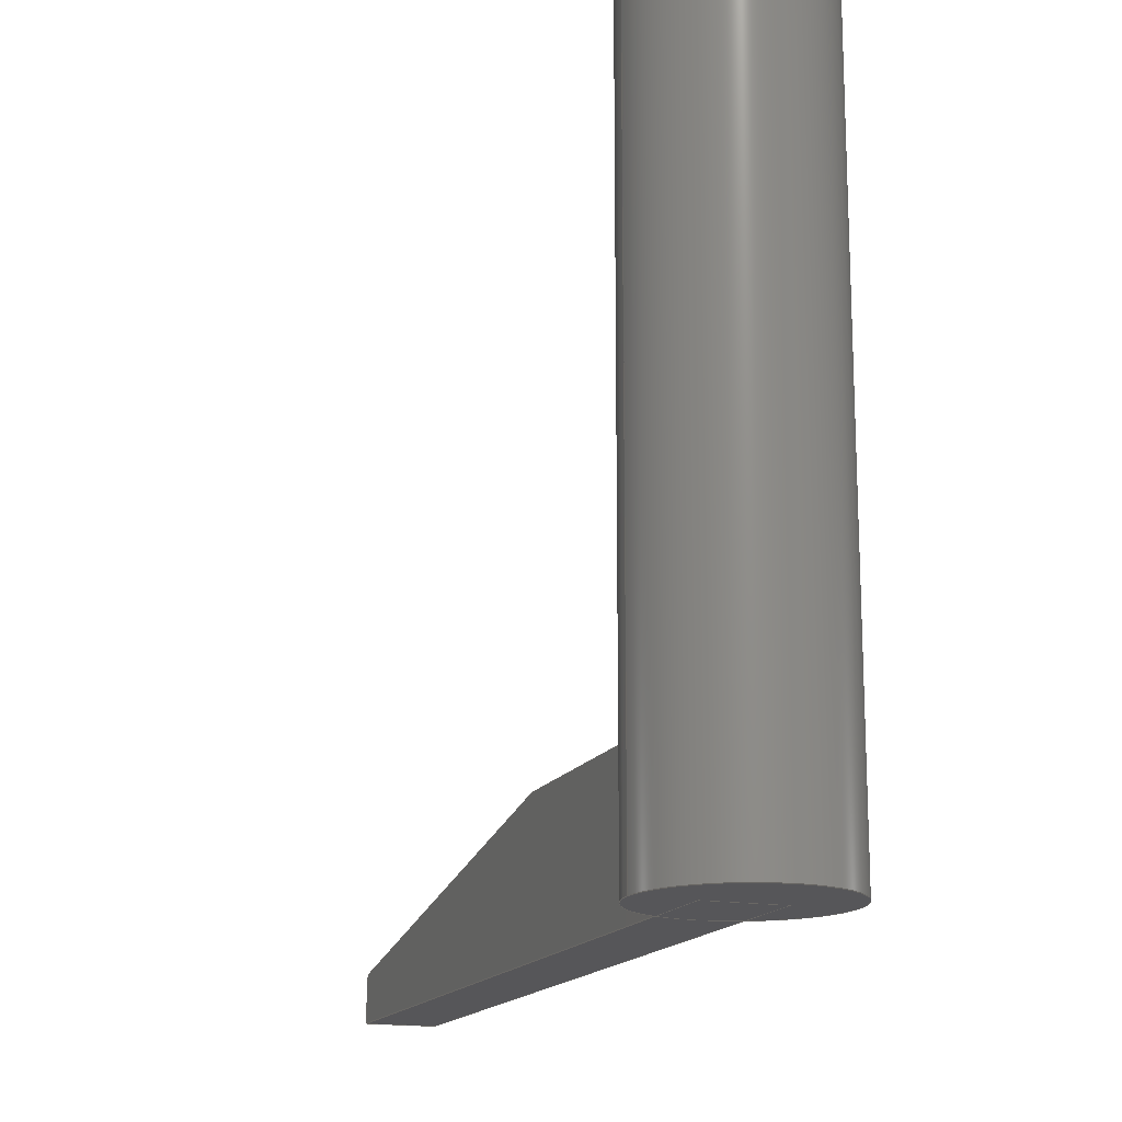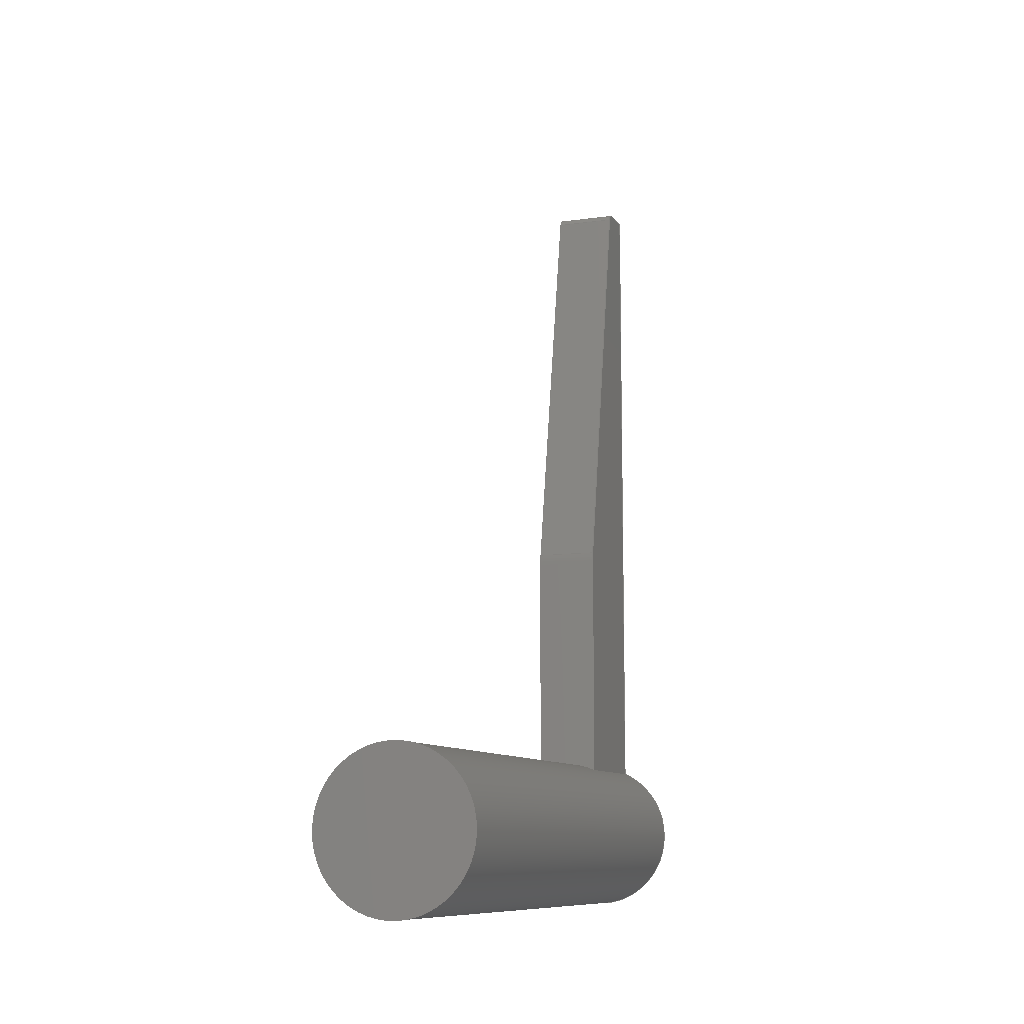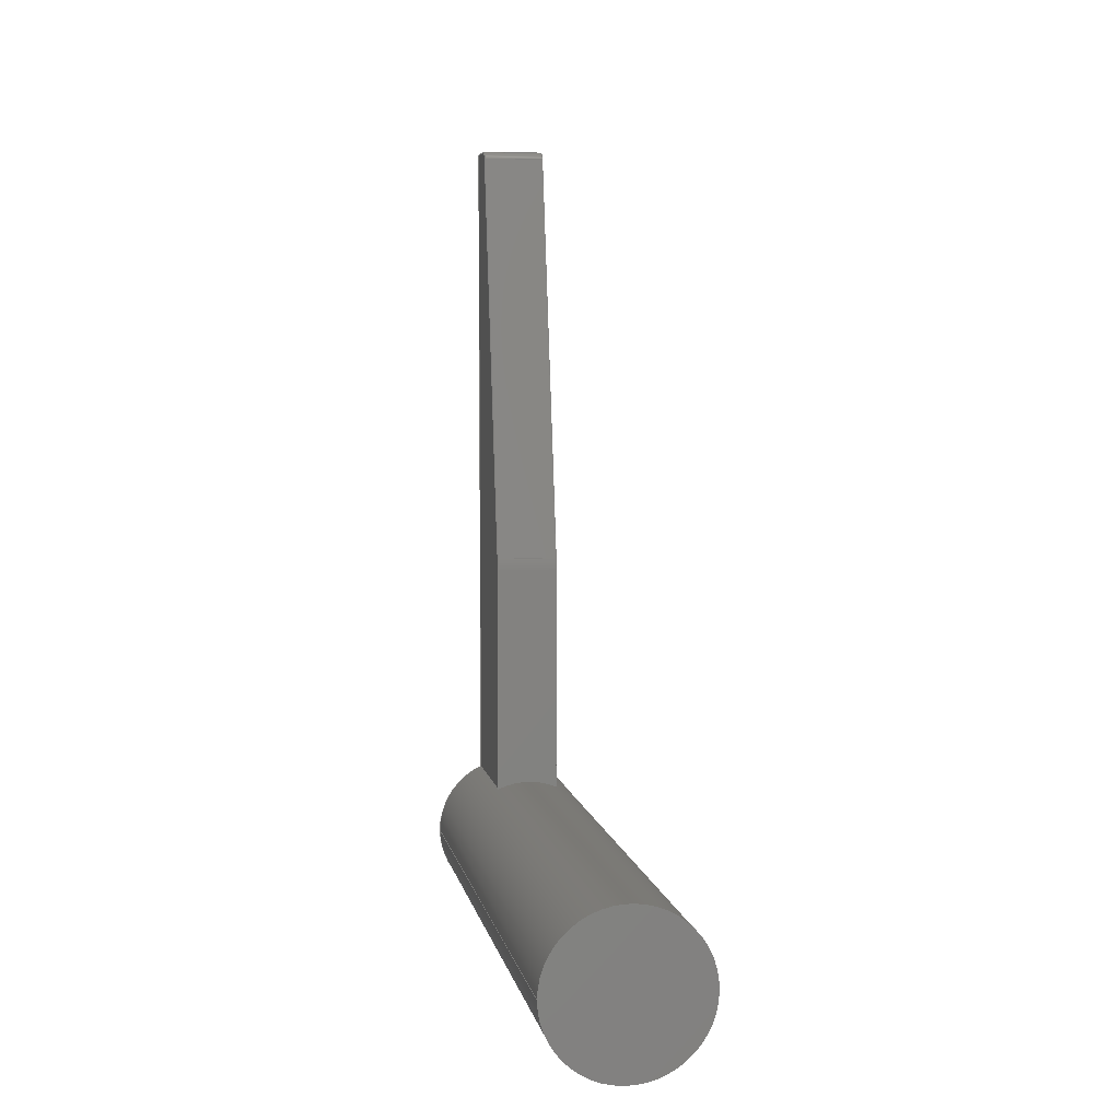
<metadata>
{"format":"step","ext":"step","renderer":"f3d","projection":"perspective","resolution":1024,"background":"white","views":[{"elev":-16.1,"azim":-19.9,"up":"+Z"},{"elev":-10.1,"azim":19.5,"up":"+Y"},{"elev":5.9,"azim":-10.7,"up":"+Y"}]}
</metadata>
<code>
ISO-10303-21;
DATA;
#1=MECHANICAL_DESIGN_GEOMETRIC_PRESENTATION_REPRESENTATION('',(#4,#5),
#331);
#2=SHAPE_REPRESENTATION_RELATIONSHIP('SRR','None',#338,#3);
#3=ADVANCED_BREP_SHAPE_REPRESENTATION('',(#6,#7),#330);
#4=STYLED_ITEM('',(#347),#6);
#5=STYLED_ITEM('',(#347),#7);
#6=MANIFOLD_SOLID_BREP('Body4',#186);
#7=MANIFOLD_SOLID_BREP('Body5',#187);
#8=PLANE('',#204);
#9=PLANE('',#205);
#10=PLANE('',#206);
#11=PLANE('',#209);
#12=PLANE('',#210);
#13=PLANE('',#211);
#14=PLANE('',#214);
#15=PLANE('',#217);
#16=PLANE('',#218);
#17=FACE_OUTER_BOUND('',#29,.T.);
#18=FACE_OUTER_BOUND('',#30,.T.);
#19=FACE_OUTER_BOUND('',#31,.T.);
#20=FACE_OUTER_BOUND('',#32,.T.);
#21=FACE_OUTER_BOUND('',#33,.T.);
#22=FACE_OUTER_BOUND('',#34,.T.);
#23=FACE_OUTER_BOUND('',#35,.T.);
#24=FACE_OUTER_BOUND('',#36,.T.);
#25=FACE_OUTER_BOUND('',#37,.T.);
#26=FACE_OUTER_BOUND('',#38,.T.);
#27=FACE_OUTER_BOUND('',#39,.T.);
#28=FACE_OUTER_BOUND('',#40,.T.);
#29=EDGE_LOOP('',(#123,#124,#125,#126));
#30=EDGE_LOOP('',(#127));
#31=EDGE_LOOP('',(#128));
#32=EDGE_LOOP('',(#129,#130,#131,#132,#133,#134,#135));
#33=EDGE_LOOP('',(#136,#137,#138,#139));
#34=EDGE_LOOP('',(#140,#141,#142,#143));
#35=EDGE_LOOP('',(#144,#145,#146,#147));
#36=EDGE_LOOP('',(#148,#149,#150,#151));
#37=EDGE_LOOP('',(#152,#153,#154,#155));
#38=EDGE_LOOP('',(#156,#157,#158,#159));
#39=EDGE_LOOP('',(#160,#161,#162,#163));
#40=EDGE_LOOP('',(#164,#165,#166,#167,#168,#169,#170));
#41=LINE('',#280,#59);
#42=LINE('',#287,#60);
#43=LINE('',#289,#61);
#44=LINE('',#291,#62);
#45=LINE('',#293,#63);
#46=LINE('',#297,#64);
#47=LINE('',#301,#65);
#48=LINE('',#303,#66);
#49=LINE('',#304,#67);
#50=LINE('',#307,#68);
#51=LINE('',#308,#69);
#52=LINE('',#311,#70);
#53=LINE('',#312,#71);
#54=LINE('',#316,#72);
#55=LINE('',#319,#73);
#56=LINE('',#320,#74);
#57=LINE('',#324,#75);
#58=LINE('',#326,#76);
#59=VECTOR('',#225,2.5);
#60=VECTOR('',#234,1);
#61=VECTOR('',#235,1);
#62=VECTOR('',#236,1);
#63=VECTOR('',#237,1);
#64=VECTOR('',#240,1);
#65=VECTOR('',#245,1);
#66=VECTOR('',#246,1);
#67=VECTOR('',#247,1);
#68=VECTOR('',#250,1);
#69=VECTOR('',#251,1);
#70=VECTOR('',#254,1);
#71=VECTOR('',#255,1);
#72=VECTOR('',#260,1);
#73=VECTOR('',#263,1);
#74=VECTOR('',#264,1);
#75=VECTOR('',#269,1);
#76=VECTOR('',#272,1);
#77=CIRCLE('',#202,2.5);
#78=CIRCLE('',#203,2.5);
#79=CIRCLE('',#207,2);
#80=CIRCLE('',#208,0.3);
#81=CIRCLE('',#213,2);
#82=CIRCLE('',#216,0.3);
#83=VERTEX_POINT('',#277);
#84=VERTEX_POINT('',#279);
#85=VERTEX_POINT('',#285);
#86=VERTEX_POINT('',#286);
#87=VERTEX_POINT('',#288);
#88=VERTEX_POINT('',#290);
#89=VERTEX_POINT('',#292);
#90=VERTEX_POINT('',#294);
#91=VERTEX_POINT('',#296);
#92=VERTEX_POINT('',#300);
#93=VERTEX_POINT('',#302);
#94=VERTEX_POINT('',#306);
#95=VERTEX_POINT('',#310);
#96=VERTEX_POINT('',#314);
#97=VERTEX_POINT('',#318);
#98=VERTEX_POINT('',#322);
#99=EDGE_CURVE('',#83,#83,#77,.T.);
#100=EDGE_CURVE('',#83,#84,#41,.T.);
#101=EDGE_CURVE('',#84,#84,#78,.T.);
#102=EDGE_CURVE('',#85,#86,#42,.T.);
#103=EDGE_CURVE('',#86,#87,#43,.T.);
#104=EDGE_CURVE('',#87,#88,#44,.T.);
#105=EDGE_CURVE('',#88,#89,#45,.T.);
#106=EDGE_CURVE('',#89,#90,#79,.T.);
#107=EDGE_CURVE('',#90,#91,#46,.T.);
#108=EDGE_CURVE('',#91,#85,#80,.T.);
#109=EDGE_CURVE('',#92,#86,#47,.T.);
#110=EDGE_CURVE('',#93,#92,#48,.T.);
#111=EDGE_CURVE('',#87,#93,#49,.T.);
#112=EDGE_CURVE('',#94,#93,#50,.T.);
#113=EDGE_CURVE('',#88,#94,#51,.T.);
#114=EDGE_CURVE('',#95,#94,#52,.T.);
#115=EDGE_CURVE('',#89,#95,#53,.T.);
#116=EDGE_CURVE('',#96,#95,#81,.T.);
#117=EDGE_CURVE('',#90,#96,#54,.T.);
#118=EDGE_CURVE('',#97,#96,#55,.T.);
#119=EDGE_CURVE('',#91,#97,#56,.T.);
#120=EDGE_CURVE('',#98,#97,#82,.T.);
#121=EDGE_CURVE('',#85,#98,#57,.T.);
#122=EDGE_CURVE('',#92,#98,#58,.T.);
#123=ORIENTED_EDGE('',*,*,#99,.F.);
#124=ORIENTED_EDGE('',*,*,#100,.T.);
#125=ORIENTED_EDGE('',*,*,#101,.F.);
#126=ORIENTED_EDGE('',*,*,#100,.F.);
#127=ORIENTED_EDGE('',*,*,#101,.T.);
#128=ORIENTED_EDGE('',*,*,#99,.T.);
#129=ORIENTED_EDGE('',*,*,#102,.T.);
#130=ORIENTED_EDGE('',*,*,#103,.T.);
#131=ORIENTED_EDGE('',*,*,#104,.T.);
#132=ORIENTED_EDGE('',*,*,#105,.T.);
#133=ORIENTED_EDGE('',*,*,#106,.T.);
#134=ORIENTED_EDGE('',*,*,#107,.T.);
#135=ORIENTED_EDGE('',*,*,#108,.T.);
#136=ORIENTED_EDGE('',*,*,#109,.F.);
#137=ORIENTED_EDGE('',*,*,#110,.F.);
#138=ORIENTED_EDGE('',*,*,#111,.F.);
#139=ORIENTED_EDGE('',*,*,#103,.F.);
#140=ORIENTED_EDGE('',*,*,#111,.T.);
#141=ORIENTED_EDGE('',*,*,#112,.F.);
#142=ORIENTED_EDGE('',*,*,#113,.F.);
#143=ORIENTED_EDGE('',*,*,#104,.F.);
#144=ORIENTED_EDGE('',*,*,#113,.T.);
#145=ORIENTED_EDGE('',*,*,#114,.F.);
#146=ORIENTED_EDGE('',*,*,#115,.F.);
#147=ORIENTED_EDGE('',*,*,#105,.F.);
#148=ORIENTED_EDGE('',*,*,#115,.T.);
#149=ORIENTED_EDGE('',*,*,#116,.F.);
#150=ORIENTED_EDGE('',*,*,#117,.F.);
#151=ORIENTED_EDGE('',*,*,#106,.F.);
#152=ORIENTED_EDGE('',*,*,#117,.T.);
#153=ORIENTED_EDGE('',*,*,#118,.F.);
#154=ORIENTED_EDGE('',*,*,#119,.F.);
#155=ORIENTED_EDGE('',*,*,#107,.F.);
#156=ORIENTED_EDGE('',*,*,#119,.T.);
#157=ORIENTED_EDGE('',*,*,#120,.F.);
#158=ORIENTED_EDGE('',*,*,#121,.F.);
#159=ORIENTED_EDGE('',*,*,#108,.F.);
#160=ORIENTED_EDGE('',*,*,#121,.T.);
#161=ORIENTED_EDGE('',*,*,#122,.F.);
#162=ORIENTED_EDGE('',*,*,#109,.T.);
#163=ORIENTED_EDGE('',*,*,#102,.F.);
#164=ORIENTED_EDGE('',*,*,#122,.T.);
#165=ORIENTED_EDGE('',*,*,#120,.T.);
#166=ORIENTED_EDGE('',*,*,#118,.T.);
#167=ORIENTED_EDGE('',*,*,#116,.T.);
#168=ORIENTED_EDGE('',*,*,#114,.T.);
#169=ORIENTED_EDGE('',*,*,#112,.T.);
#170=ORIENTED_EDGE('',*,*,#110,.T.);
#171=CYLINDRICAL_SURFACE('',#201,2.5);
#172=CYLINDRICAL_SURFACE('',#212,2);
#173=CYLINDRICAL_SURFACE('',#215,0.3);
#174=ADVANCED_FACE('',(#17),#171,.T.);
#175=ADVANCED_FACE('',(#18),#8,.T.);
#176=ADVANCED_FACE('',(#19),#9,.F.);
#177=ADVANCED_FACE('',(#20),#10,.F.);
#178=ADVANCED_FACE('',(#21),#11,.T.);
#179=ADVANCED_FACE('',(#22),#12,.T.);
#180=ADVANCED_FACE('',(#23),#13,.T.);
#181=ADVANCED_FACE('',(#24),#172,.T.);
#182=ADVANCED_FACE('',(#25),#14,.T.);
#183=ADVANCED_FACE('',(#26),#173,.T.);
#184=ADVANCED_FACE('',(#27),#15,.T.);
#185=ADVANCED_FACE('',(#28),#16,.T.);
#186=CLOSED_SHELL('',(#174,#175,#176));
#187=CLOSED_SHELL('',(#177,#178,#179,#180,#181,#182,#183,#184,#185));
#188=DERIVED_UNIT_ELEMENT(#190,1);
#189=DERIVED_UNIT_ELEMENT(#333,3);
#190=(
MASS_UNIT()
NAMED_UNIT(*)
SI_UNIT(.KILO.,.GRAM.)
);
#191=DERIVED_UNIT((#188,#189));
#192=MEASURE_REPRESENTATION_ITEM('density measure',
POSITIVE_RATIO_MEASURE(7850),#191);
#193=PROPERTY_DEFINITION_REPRESENTATION(#198,#195);
#194=PROPERTY_DEFINITION_REPRESENTATION(#199,#196);
#195=REPRESENTATION('material name',(#197),#330);
#196=REPRESENTATION('density',(#192),#330);
#197=DESCRIPTIVE_REPRESENTATION_ITEM('Steel','Steel');
#198=PROPERTY_DEFINITION('material property','material name',#340);
#199=PROPERTY_DEFINITION('material property','density of part',#340);
#200=AXIS2_PLACEMENT_3D('placement',#275,#219,#220);
#201=AXIS2_PLACEMENT_3D('',#276,#221,#222);
#202=AXIS2_PLACEMENT_3D('',#278,#223,#224);
#203=AXIS2_PLACEMENT_3D('',#281,#226,#227);
#204=AXIS2_PLACEMENT_3D('',#282,#228,#229);
#205=AXIS2_PLACEMENT_3D('',#283,#230,#231);
#206=AXIS2_PLACEMENT_3D('',#284,#232,#233);
#207=AXIS2_PLACEMENT_3D('',#295,#238,#239);
#208=AXIS2_PLACEMENT_3D('',#298,#241,#242);
#209=AXIS2_PLACEMENT_3D('',#299,#243,#244);
#210=AXIS2_PLACEMENT_3D('',#305,#248,#249);
#211=AXIS2_PLACEMENT_3D('',#309,#252,#253);
#212=AXIS2_PLACEMENT_3D('',#313,#256,#257);
#213=AXIS2_PLACEMENT_3D('',#315,#258,#259);
#214=AXIS2_PLACEMENT_3D('',#317,#261,#262);
#215=AXIS2_PLACEMENT_3D('',#321,#265,#266);
#216=AXIS2_PLACEMENT_3D('',#323,#267,#268);
#217=AXIS2_PLACEMENT_3D('',#325,#270,#271);
#218=AXIS2_PLACEMENT_3D('',#327,#273,#274);
#219=DIRECTION('axis',(0,0,1));
#220=DIRECTION('refdir',(1,0,0));
#221=DIRECTION('center_axis',(0,0,-1));
#222=DIRECTION('ref_axis',(1,0,0));
#223=DIRECTION('center_axis',(0,0,-1));
#224=DIRECTION('ref_axis',(1,0,0));
#225=DIRECTION('',(0,0,1));
#226=DIRECTION('center_axis',(0,0,1));
#227=DIRECTION('ref_axis',(1,0,0));
#228=DIRECTION('center_axis',(0,0,1));
#229=DIRECTION('ref_axis',(1,0,0));
#230=DIRECTION('center_axis',(0,0,1));
#231=DIRECTION('ref_axis',(1,0,0));
#232=DIRECTION('center_axis',(1,0,0));
#233=DIRECTION('ref_axis',(0,1,0));
#234=DIRECTION('',(0,0,-1));
#235=DIRECTION('',(0,-1,0));
#236=DIRECTION('',(0,0,1));
#237=DIRECTION('',(0,1,0));
#238=DIRECTION('center_axis',(-1,0,0));
#239=DIRECTION('ref_axis',(0,0.1869,0.9824));
#240=DIRECTION('',(0,0.9824,-0.1869));
#241=DIRECTION('center_axis',(-1,0,0));
#242=DIRECTION('ref_axis',(0,1,-3.553e-14));
#243=DIRECTION('center_axis',(0,0,-1));
#244=DIRECTION('ref_axis',(0,1,0));
#245=DIRECTION('',(-1,0,0));
#246=DIRECTION('',(0,1,0));
#247=DIRECTION('',(1,0,0));
#248=DIRECTION('center_axis',(0,-1,0));
#249=DIRECTION('ref_axis',(0,0,-1));
#250=DIRECTION('',(0,0,-1));
#251=DIRECTION('',(1,0,0));
#252=DIRECTION('center_axis',(0,0,1));
#253=DIRECTION('ref_axis',(0,-1,0));
#254=DIRECTION('',(0,-1,0));
#255=DIRECTION('',(1,0,0));
#256=DIRECTION('center_axis',(1,0,0));
#257=DIRECTION('ref_axis',(0,0.1869,0.9824));
#258=DIRECTION('center_axis',(1,0,0));
#259=DIRECTION('ref_axis',(0,0.1869,0.9824));
#260=DIRECTION('',(1,0,0));
#261=DIRECTION('center_axis',(0,0.1869,0.9824));
#262=DIRECTION('ref_axis',(0,-0.9824,0.1869));
#263=DIRECTION('',(0,-0.9824,0.1869));
#264=DIRECTION('',(1,0,0));
#265=DIRECTION('center_axis',(1,0,0));
#266=DIRECTION('ref_axis',(0,1,-3.553e-14));
#267=DIRECTION('center_axis',(1,0,0));
#268=DIRECTION('ref_axis',(0,1,-3.553e-14));
#269=DIRECTION('',(1,0,0));
#270=DIRECTION('center_axis',(0,1,0));
#271=DIRECTION('ref_axis',(0,0,1));
#272=DIRECTION('',(0,0,1));
#273=DIRECTION('center_axis',(1,0,0));
#274=DIRECTION('ref_axis',(0,1,0));
#275=CARTESIAN_POINT('',(0,0,0));
#276=CARTESIAN_POINT('Origin',(0,12.34,0));
#277=CARTESIAN_POINT('',(-2.5,12.34,-20));
#278=CARTESIAN_POINT('Origin',(0,12.34,-20));
#279=CARTESIAN_POINT('',(-2.5,12.34,0));
#280=CARTESIAN_POINT('',(-2.5,12.34,0));
#281=CARTESIAN_POINT('Origin',(0,12.34,0));
#282=CARTESIAN_POINT('Origin',(0,12.34,0));
#283=CARTESIAN_POINT('Origin',(0,12.34,-20));
#284=CARTESIAN_POINT('Origin',(-1,24.34,-18));
#285=CARTESIAN_POINT('',(-1,36.34,-18.91));
#286=CARTESIAN_POINT('',(-1,36.34,-20));
#287=CARTESIAN_POINT('',(-1,36.34,-18.91));
#288=CARTESIAN_POINT('',(-1,12.34,-20));
#289=CARTESIAN_POINT('',(-1,36.34,-20));
#290=CARTESIAN_POINT('',(-1,12.34,-16));
#291=CARTESIAN_POINT('',(-1,12.34,-20));
#292=CARTESIAN_POINT('',(-1,22.15,-16));
#293=CARTESIAN_POINT('',(-1,12.34,-16));
#294=CARTESIAN_POINT('',(-1,22.52,-16.04));
#295=CARTESIAN_POINT('Origin',(-1,22.15,-18));
#296=CARTESIAN_POINT('',(-1,36.1,-18.62));
#297=CARTESIAN_POINT('',(-1,22.52,-16.04));
#298=CARTESIAN_POINT('Origin',(-1,36.04,-18.91));
#299=CARTESIAN_POINT('Origin',(0,12.34,-20));
#300=CARTESIAN_POINT('',(1,36.34,-20));
#301=CARTESIAN_POINT('',(0,36.34,-20));
#302=CARTESIAN_POINT('',(1,12.34,-20));
#303=CARTESIAN_POINT('',(1,36.34,-20));
#304=CARTESIAN_POINT('',(0,12.34,-20));
#305=CARTESIAN_POINT('Origin',(0,12.34,-16));
#306=CARTESIAN_POINT('',(1,12.34,-16));
#307=CARTESIAN_POINT('',(1,12.34,-20));
#308=CARTESIAN_POINT('',(0,12.34,-16));
#309=CARTESIAN_POINT('Origin',(0,22.15,-16));
#310=CARTESIAN_POINT('',(1,22.15,-16));
#311=CARTESIAN_POINT('',(1,12.34,-16));
#312=CARTESIAN_POINT('',(0,22.15,-16));
#313=CARTESIAN_POINT('Origin',(0,22.15,-18));
#314=CARTESIAN_POINT('',(1,22.52,-16.04));
#315=CARTESIAN_POINT('Origin',(1,22.15,-18));
#316=CARTESIAN_POINT('',(0,22.52,-16.04));
#317=CARTESIAN_POINT('Origin',(0,36.1,-18.62));
#318=CARTESIAN_POINT('',(1,36.1,-18.62));
#319=CARTESIAN_POINT('',(1,22.52,-16.04));
#320=CARTESIAN_POINT('',(0,36.1,-18.62));
#321=CARTESIAN_POINT('Origin',(0,36.04,-18.91));
#322=CARTESIAN_POINT('',(1,36.34,-18.91));
#323=CARTESIAN_POINT('Origin',(1,36.04,-18.91));
#324=CARTESIAN_POINT('',(0,36.34,-18.91));
#325=CARTESIAN_POINT('Origin',(0,36.34,-20));
#326=CARTESIAN_POINT('',(1,36.34,-18.91));
#327=CARTESIAN_POINT('Origin',(1,24.34,-18));
#328=UNCERTAINTY_MEASURE_WITH_UNIT(LENGTH_MEASURE(0.001),#332,
'DISTANCE_ACCURACY_VALUE',
'Maximum model space distance between geometric entities at asserted c
onnectivities');
#329=UNCERTAINTY_MEASURE_WITH_UNIT(LENGTH_MEASURE(0.001),#332,
'DISTANCE_ACCURACY_VALUE',
'Maximum model space distance between geometric entities at asserted c
onnectivities');
#330=(
GEOMETRIC_REPRESENTATION_CONTEXT(3)
GLOBAL_UNCERTAINTY_ASSIGNED_CONTEXT((#328))
GLOBAL_UNIT_ASSIGNED_CONTEXT((#332,#334,#335))
REPRESENTATION_CONTEXT('','3D')
);
#331=(
GEOMETRIC_REPRESENTATION_CONTEXT(3)
GLOBAL_UNCERTAINTY_ASSIGNED_CONTEXT((#329))
GLOBAL_UNIT_ASSIGNED_CONTEXT((#332,#334,#335))
REPRESENTATION_CONTEXT('','3D')
);
#332=(
LENGTH_UNIT()
NAMED_UNIT(*)
SI_UNIT(.CENTI.,.METRE.)
);
#333=(
LENGTH_UNIT()
NAMED_UNIT(*)
SI_UNIT($,.METRE.)
);
#334=(
NAMED_UNIT(*)
PLANE_ANGLE_UNIT()
SI_UNIT($,.RADIAN.)
);
#335=(
NAMED_UNIT(*)
SI_UNIT($,.STERADIAN.)
SOLID_ANGLE_UNIT()
);
#336=SHAPE_DEFINITION_REPRESENTATION(#337,#338);
#337=PRODUCT_DEFINITION_SHAPE('',$,#340);
#338=SHAPE_REPRESENTATION('',(#200),#330);
#339=PRODUCT_DEFINITION_CONTEXT('part definition',#344,'design');
#340=PRODUCT_DEFINITION('Untitled','Untitled',#341,#339);
#341=PRODUCT_DEFINITION_FORMATION('',$,#346);
#342=PRODUCT_RELATED_PRODUCT_CATEGORY('Untitled','Untitled',(#346));
#343=APPLICATION_PROTOCOL_DEFINITION('international standard',
'automotive_design',2009,#344);
#344=APPLICATION_CONTEXT(
'Core Data for Automotive Mechanical Design Process');
#345=PRODUCT_CONTEXT('part definition',#344,'mechanical');
#346=PRODUCT('Untitled','Untitled',$,(#345));
#347=PRESENTATION_STYLE_ASSIGNMENT((#348));
#348=SURFACE_STYLE_USAGE(.BOTH.,#349);
#349=SURFACE_SIDE_STYLE('',(#350));
#350=SURFACE_STYLE_FILL_AREA(#351);
#351=FILL_AREA_STYLE('Steel - Satin',(#352));
#352=FILL_AREA_STYLE_COLOUR('Steel - Satin',#353);
#353=COLOUR_RGB('Steel - Satin',0.6275,0.6275,0.6275);
ENDSEC;
END-ISO-10303-21;

</code>
